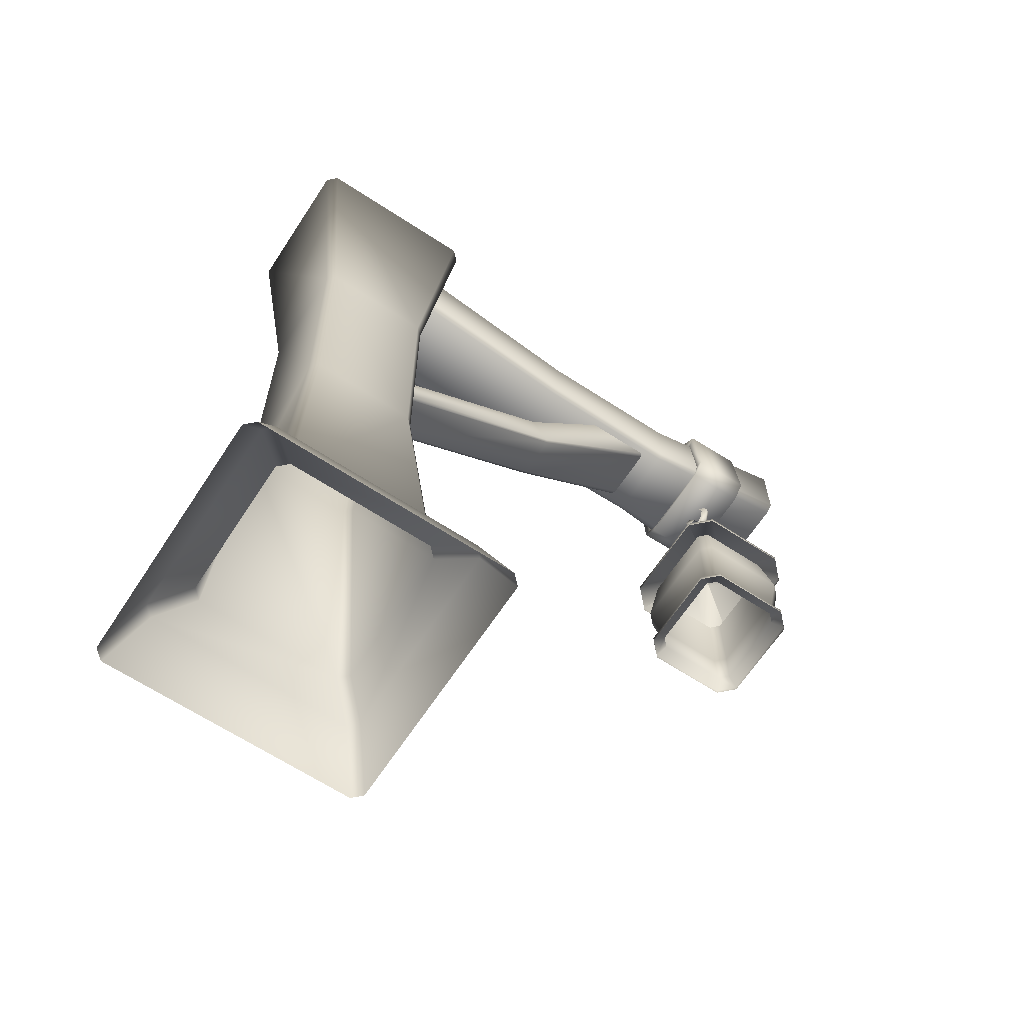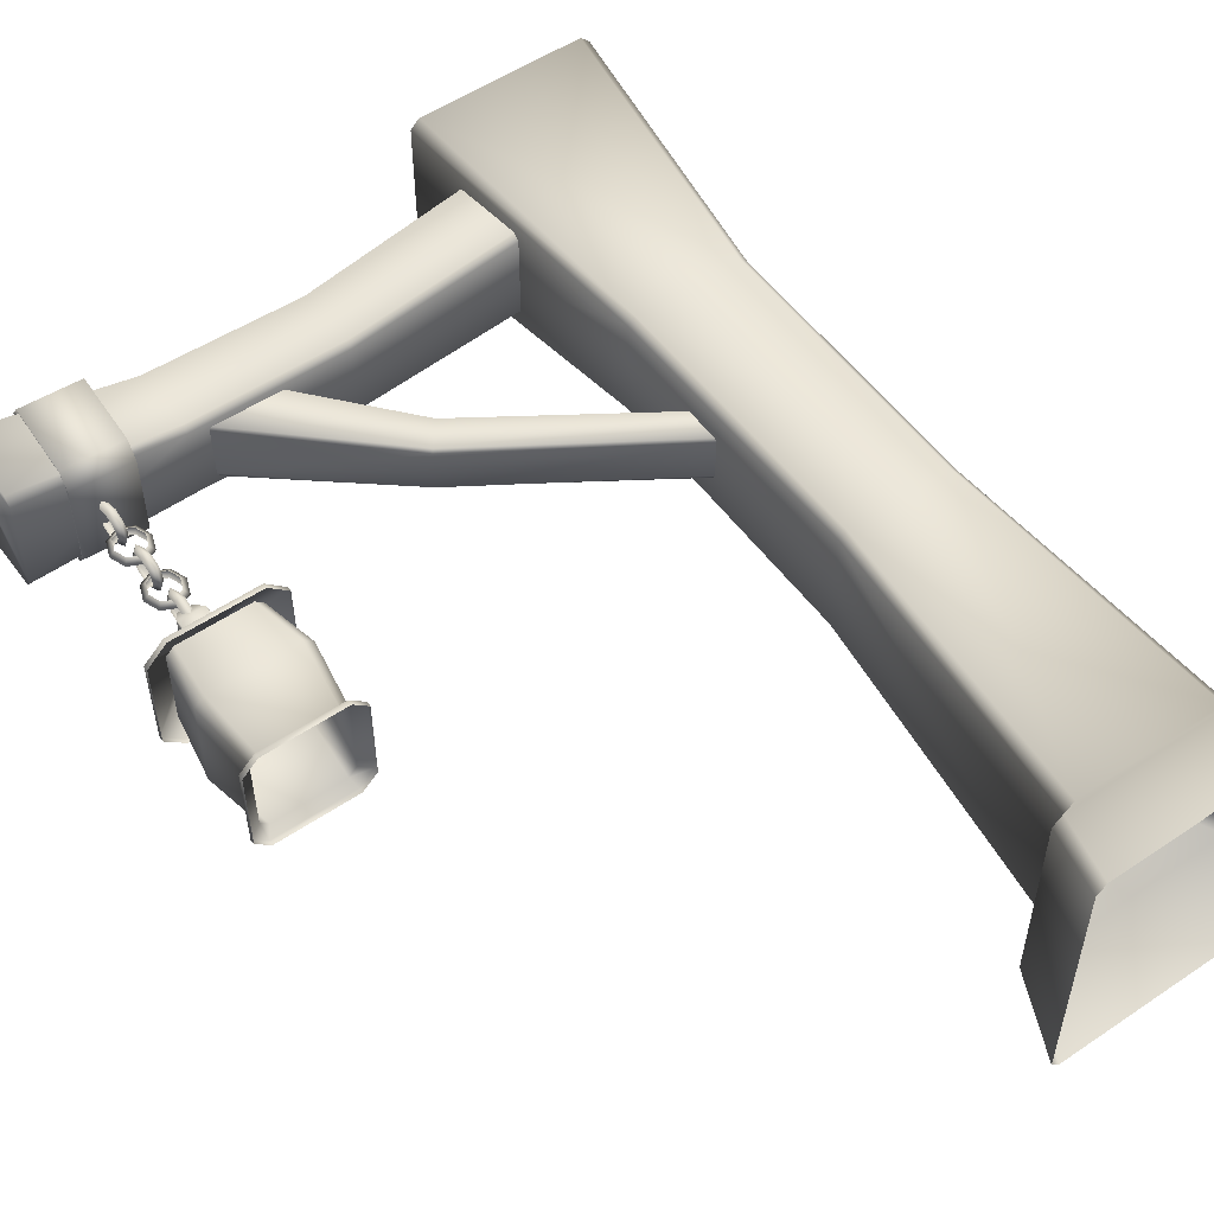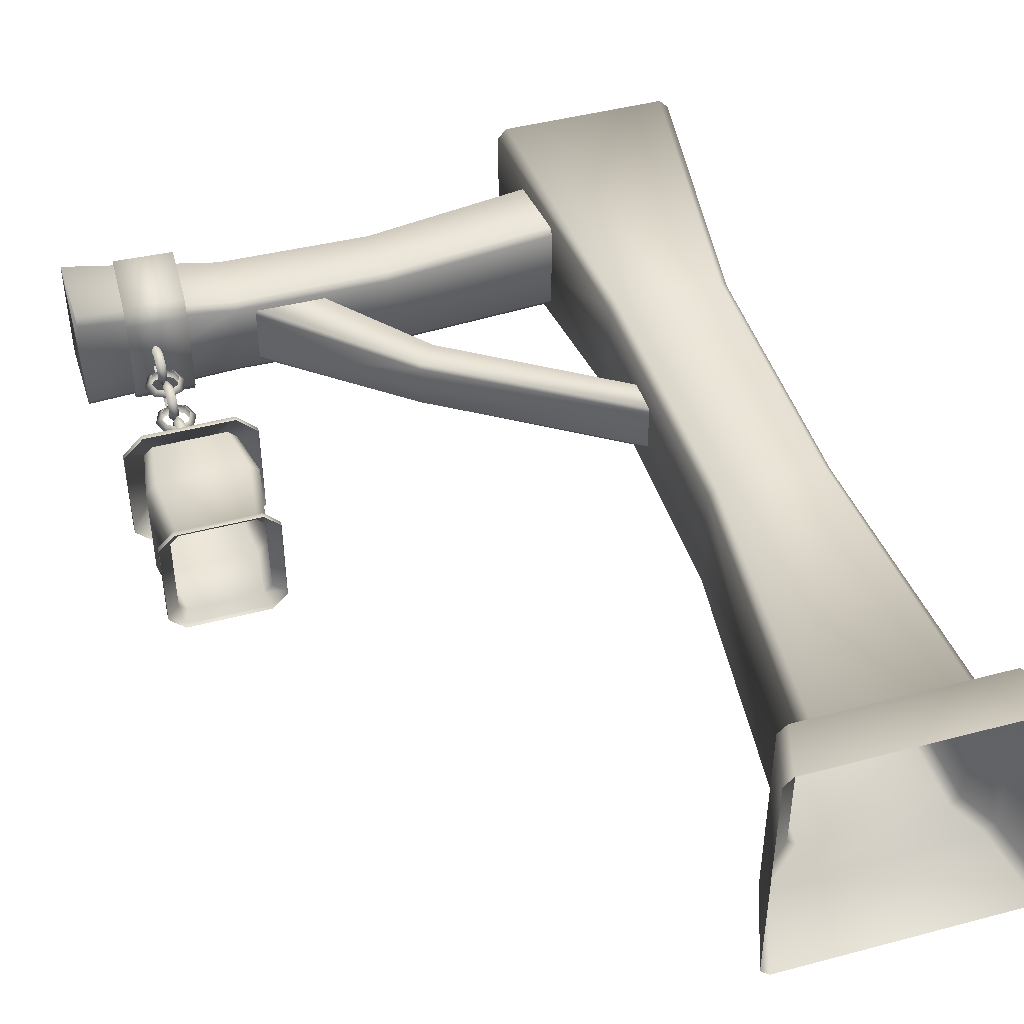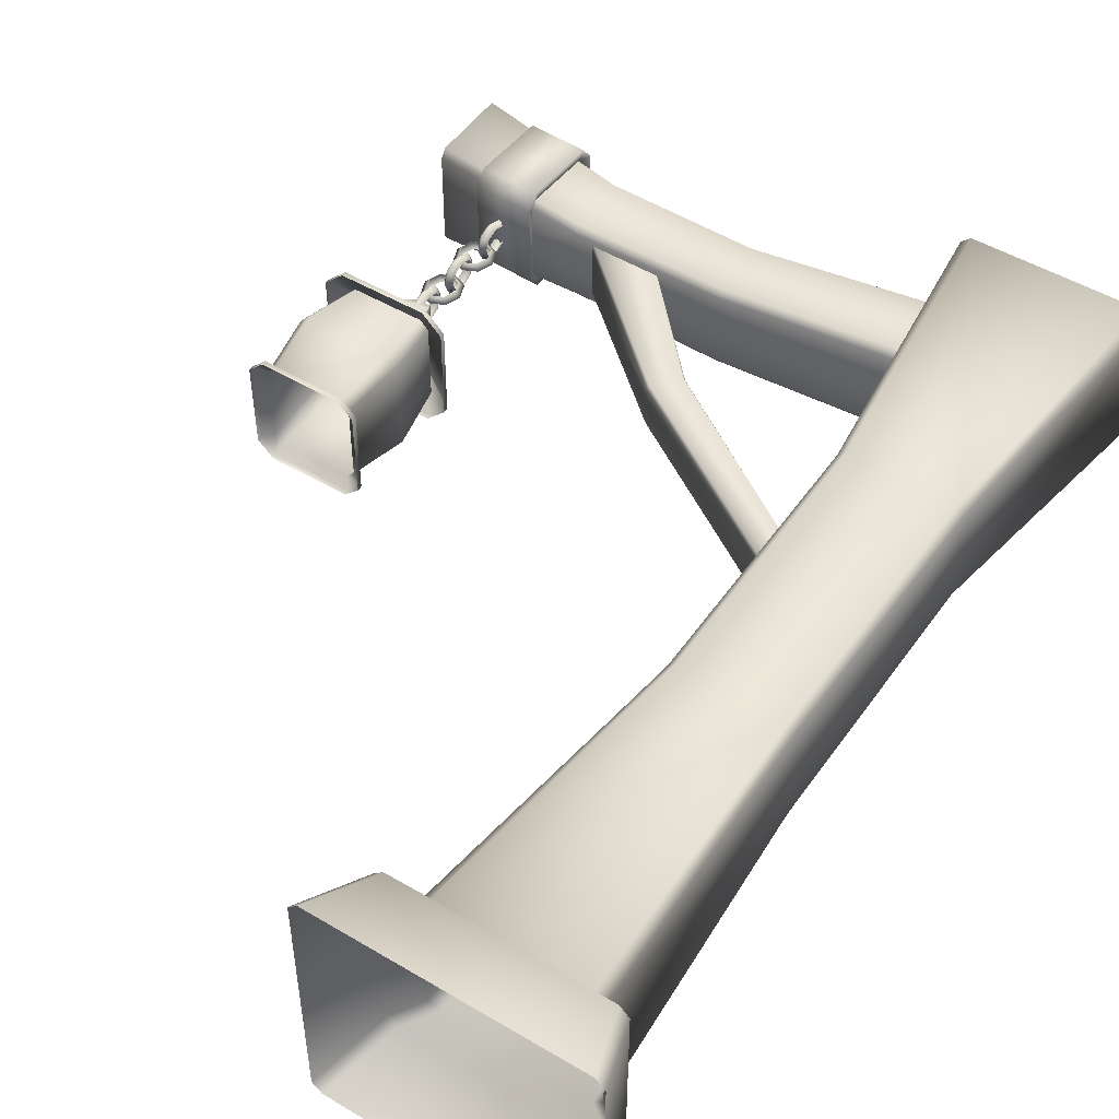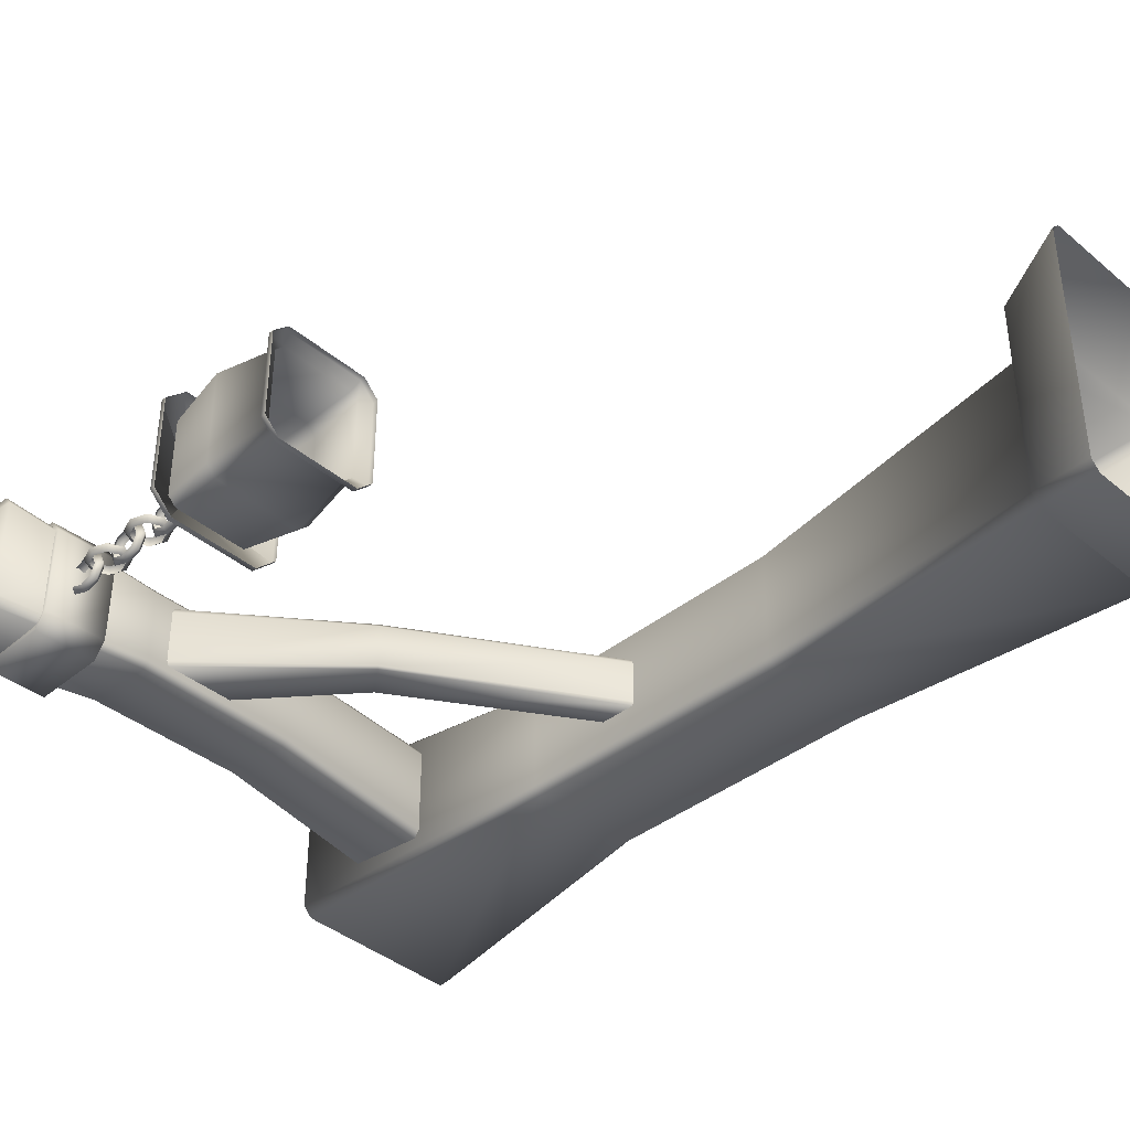
<metadata>
{"format":"obj","ext":"obj","renderer":"f3d","projection":"perspective","resolution":1024,"background":"white","views":[{"elev":-65.4,"azim":146.7,"up":"+Y"},{"elev":53.8,"azim":-35.7,"up":"+Z"},{"elev":45.0,"azim":-17.1,"up":"+Z"},{"elev":49.4,"azim":33.3,"up":"+Z"},{"elev":-39.9,"azim":-45.9,"up":"+Z"}]}
</metadata>
<code>
v  -36.51 48.67 0.6319
v  -36.49 48.67 0.6573
v  -35.37 48.67 0.6573
v  -35.35 48.67 0.6319
v  -35.35 48.67 -0.6319
v  -35.37 48.67 -0.6573
v  -36.49 48.67 -0.6573
v  -36.51 48.67 -0.6319
v  -38.6 35.75 3.592
v  -33.26 35.75 3.592
v  -32.72 40.35 4.329
v  -39.15 40.35 4.329
v  -32.65 35.75 2.981
v  -32.65 35.75 -2.981
v  -31.98 40.35 -3.593
v  -31.98 40.35 3.593
v  -33.26 35.75 -3.592
v  -38.6 35.75 -3.592
v  -39.15 40.35 -4.329
v  -32.72 40.35 -4.329
v  -39.21 35.75 -2.981
v  -39.21 35.75 2.981
v  -39.88 40.35 3.593
v  -39.88 40.35 -3.593
v  -38.6 44.74 3.592
v  -39.21 44.74 2.981
v  -33.26 44.74 3.592
v  -32.65 44.74 -2.981
v  -32.65 44.74 2.981
v  -38.6 44.74 -3.592
v  -33.26 44.74 -3.592
v  -39.21 44.74 -2.981
v  -39.21 44.15 5.062
v  -32.65 44.15 5.062
v  -32.65 44.51 5.062
v  -39.21 44.51 5.062
v  -31.18 44.15 3.59
v  -31.18 44.51 3.59
v  -31.18 44.15 -3.59
v  -31.18 44.51 -3.59
v  -32.65 44.15 -5.062
v  -32.65 44.51 -5.062
v  -39.21 44.15 -5.062
v  -39.21 44.51 -5.062
v  -40.68 44.15 -3.59
v  -40.68 44.51 -3.59
v  -40.68 44.15 3.59
v  -40.68 44.51 3.59
v  -35.1 46.4 0.9803
v  -36.76 46.4 0.9803
v  -36.8 46.4 0.9424
v  -36.8 46.4 -0.9424
v  -36.76 46.4 -0.9803
v  -35.1 46.4 -0.9803
v  -35.06 46.4 -0.9424
v  -35.06 46.4 0.9424
v  -34.97 47.1 1.132
v  -36.89 47.1 1.132
v  -34.93 47.1 1.088
v  -34.93 47.1 -1.088
v  -34.97 47.1 -1.132
v  -36.89 47.1 -1.132
v  -36.93 47.1 -1.088
v  -36.93 47.1 1.088
v  -34.99 47.83 1.114
v  -36.87 47.83 1.114
v  -34.94 47.83 1.071
v  -34.94 47.83 -1.071
v  -34.99 47.83 -1.114
v  -36.87 47.83 -1.114
v  -36.92 47.83 -1.071
v  -36.92 47.83 1.071
v  -40.11 35.33 3.354
v  -40.11 35.33 -3.354
v  -40.11 34.95 -3.354
v  -40.11 34.95 3.354
v  -38.97 35.33 -4.49
v  -38.97 34.95 -4.49
v  -32.89 35.33 -4.49
v  -32.89 34.95 -4.49
v  -31.75 35.33 -3.354
v  -31.75 34.95 -3.354
v  -31.75 35.33 3.354
v  -31.75 34.95 3.354
v  -32.89 35.33 4.49
v  -32.89 34.95 4.49
v  -38.97 35.33 4.49
v  -38.97 34.95 4.49
v  -6.046 69.66 5.22
v  7.27 69.66 -5.917
v  -5.349 69.66 -5.917
v  -6.046 69.66 -5.22
v  -9.348 0 9.888
v  9.348 0 9.888
v  7.561 5.153 8.129
v  -7.561 5.153 8.129
v  10.04 0 9.191
v  10.04 0 -9.191
v  8.258 5.153 -7.431
v  8.258 5.153 7.431
v  9.348 0 -9.888
v  -9.348 0 -9.888
v  -7.561 5.153 -8.129
v  7.561 5.153 -8.129
v  -10.04 0 -9.191
v  -10.04 0 9.191
v  -8.258 5.153 7.431
v  -8.258 5.153 -7.431
v  -5.349 6.326 5.917
v  5.349 6.326 5.917
v  6.046 6.326 5.22
v  6.046 6.326 -5.22
v  5.349 6.326 -5.917
v  -5.349 6.326 -5.917
v  -6.046 6.326 -5.22
v  -6.046 6.326 5.22
v  4.529 28.45 4.686
v  -3.221 28.45 4.686
v  5.081 28.45 4.134
v  5.081 28.45 -4.134
v  4.529 28.45 -4.686
v  -3.221 28.45 -4.686
v  -3.773 28.45 -4.134
v  -3.773 28.45 4.134
v  4.754 49.05 4.391
v  -3.294 49.05 4.391
v  5.316 49.05 3.872
v  5.316 49.05 -3.904
v  4.754 49.05 -4.423
v  -3.294 49.05 -4.423
v  -3.856 49.05 -3.904
v  -3.856 49.05 3.872
v  7.27 69.66 5.917
v  -5.349 69.66 5.917
v  7.967 69.66 5.22
v  7.967 69.66 -5.22
v  -41.33 58.77 3.685
v  -41.33 59.24 4.322
v  -41.33 65.1 4.322
v  -41.33 58.77 -3.685
v  -4.961 59.63 3.743
v  -5.569 64.71 3.743
v  -18.41 63.06 3.396
v  -18.13 58.47 3.396
v  -5.576 65.07 3.191
v  -5.576 65.07 -3.191
v  -18.41 63.39 -2.895
v  -18.41 63.39 2.895
v  -5.569 64.71 -3.743
v  -4.961 59.63 -3.743
v  -18.13 58.47 -3.396
v  -18.41 63.06 -3.396
v  -4.954 59.23 -3.191
v  -4.954 59.23 3.191
v  -18.13 58.1 2.895
v  -18.13 58.1 -2.895
v  -29.73 58.26 2.789
v  -29.73 58.65 3.271
v  -29.87 63.48 3.271
v  -29.87 63.83 -2.789
v  -29.87 63.83 2.789
v  -29.73 58.65 -3.271
v  -29.87 63.48 -3.271
v  -29.73 58.26 -2.789
v  -41.33 65.52 -3.685
v  -41.33 65.52 3.685
v  -41.33 59.24 -4.322
v  -41.33 65.1 -4.322
v  -28.12 58.24 2.355
v  -28.28 58.25 2.008
v  -18.19 49.23 1.625
v  -18.06 49.37 1.907
v  -3.835 42.75 1.891
v  -16.64 51.23 1.907
v  -3.823 40.12 1.891
v  -3.833 42.87 -1.612
v  -16.53 51.35 -1.625
v  -16.53 51.35 1.625
v  -3.836 42.87 1.612
v  -3.817 40.12 -1.891
v  -18.06 49.37 -1.779
v  -16.64 51.23 -1.907
v  -3.833 42.75 -1.891
v  -3.814 39.98 1.612
v  -18.19 49.23 -1.625
v  -3.816 39.98 -1.612
v  -23.01 58.16 2.355
v  -22.86 58.15 -2.008
v  -22.86 58.15 2.008
v  -28.12 58.24 -2.355
v  -23.01 58.17 -2.355
v  -28.28 58.25 -2.008
v  -37.54 64.64 -4.281
v  -37.5 65.46 -3.216
v  -33 65.22 -3.216
v  -33.04 64.41 -4.281
v  -37.5 65.46 3.19
v  -33 65.23 3.19
v  -37.54 64.66 4.287
v  -33.04 64.43 4.287
v  -37.83 59.01 4.32
v  -33.33 58.78 4.32
v  -37.88 58.14 3.214
v  -33.38 57.91 3.214
v  -37.87 58.22 -3.362
v  -33.37 57.99 -3.362
v  -37.83 59.1 -4.482
v  -33.33 58.87 -4.482
v  -37.46 64.22 -3.55
v  -37.44 64.71 -2.882
v  -37.44 64.71 2.864
v  -37.46 64.24 3.552
v  -37.71 59.41 3.575
v  -37.73 58.89 2.877
v  -37.73 58.96 -3.015
v  -37.7 59.49 -3.73
v  -33.14 64.49 -2.882
v  -33.17 64 -3.55
v  -33.41 59.27 -3.73
v  -33.44 58.74 -3.015
v  -33.44 58.67 2.877
v  -33.41 59.19 3.575
v  -33.17 64.02 3.552
v  -33.14 64.49 2.864
v  -35.97 57.07 -1.478
v  -35.61 57.07 -1.078
v  -35.61 56.22 -0.7624
v  -35.97 55.91 -1.045
v  -36.32 57.07 -1.078
v  -36.32 56.22 -0.7624
v  -35.61 55.87 -0
v  -35.97 55.43 -0
v  -36.32 55.87 -0
v  -35.61 56.22 0.7624
v  -35.97 55.91 1.045
v  -36.32 56.22 0.7624
v  -35.61 57.07 1.078
v  -35.97 57.07 1.478
v  -36.32 57.07 1.078
v  -35.61 57.92 0.7624
v  -35.97 58.23 1.045
v  -36.32 57.92 0.7624
v  -35.97 58.23 -1.045
v  -35.61 57.92 -0.7624
v  -36.32 57.92 -0.7624
v  -37.44 54.96 0
v  -37.04 54.96 -0.352
v  -36.73 54.12 -0.352
v  -37.01 53.8 0
v  -37.04 54.96 0.352
v  -36.73 54.12 0.352
v  -35.97 53.76 -0.352
v  -35.97 53.32 -0
v  -35.97 53.76 0.352
v  -35.2 54.12 -0.352
v  -34.92 53.8 -0
v  -35.2 54.12 0.352
v  -34.89 54.96 -0.352
v  -34.49 54.96 -0
v  -34.89 54.96 0.352
v  -35.2 55.81 -0.352
v  -34.92 56.13 -0
v  -35.2 55.81 0.352
v  -35.97 56.16 -0.352
v  -35.97 56.61 -0
v  -35.97 56.16 0.352
v  -36.73 55.81 -0.352
v  -37.01 56.13 0
v  -36.73 55.81 0.352
v  -35.97 52.96 1.478
v  -36.32 52.96 1.078
v  -36.32 52.11 0.7624
v  -35.97 51.8 1.045
v  -35.61 52.96 1.078
v  -35.61 52.11 0.7624
v  -36.32 51.76 0
v  -35.97 51.32 -0
v  -35.61 51.76 -0
v  -36.32 52.11 -0.7624
v  -35.97 51.8 -1.045
v  -35.61 52.11 -0.7624
v  -36.32 52.96 -1.078
v  -35.97 52.96 -1.478
v  -35.61 52.96 -1.078
v  -36.32 53.81 -0.7624
v  -35.97 54.13 -1.045
v  -35.61 53.81 -0.7624
v  -36.32 54.16 0
v  -35.97 54.61 0
v  -35.61 54.16 0
v  -36.32 53.81 0.7624
v  -35.97 54.13 1.045
v  -35.61 53.81 0.7624
v  -37.44 50.99 0
v  -37.04 50.99 -0.352
v  -36.73 50.14 -0.352
v  -37.01 49.83 0
v  -37.04 50.99 0.352
v  -36.73 50.14 0.352
v  -35.97 49.79 -0.352
v  -35.97 49.35 -0
v  -35.97 49.79 0.352
v  -35.2 50.14 -0.352
v  -34.92 49.83 -0
v  -35.2 50.14 0.352
v  -34.89 50.99 -0.352
v  -34.49 50.99 -0
v  -34.89 50.99 0.352
v  -35.2 51.84 -0.352
v  -34.92 52.15 -0
v  -35.2 51.84 0.352
v  -35.97 52.19 -0.352
v  -35.97 52.64 -0
v  -35.97 52.19 0.352
v  -36.73 51.84 -0.352
v  -37.01 52.15 0
v  -36.73 51.84 0.352
v  -35.97 49.02 -1.478
v  -35.61 49.02 -1.078
v  -35.61 48.17 -0.7624
v  -35.97 47.85 -1.045
v  -36.32 49.02 -1.078
v  -36.32 48.17 -0.7624
v  -35.97 47.85 1.045
v  -35.61 48.17 0.7624
v  -35.61 49.02 1.078
v  -35.97 49.02 1.478
v  -36.32 48.17 0.7624
v  -36.32 49.02 1.078
v  -35.61 49.86 0.7624
v  -35.97 50.18 1.045
v  -36.32 49.86 0.7624
v  -35.61 50.22 -0
v  -35.97 50.66 -0
v  -36.32 50.22 -0
v  -35.61 49.86 -0.7624
v  -35.97 50.18 -1.045
v  -36.32 49.86 -0.7624
o Box002
g Box002
f 1 2 3 4 5 6 7 8
f 9 10 11 12
f 13 14 15 16
f 17 18 19 20
f 21 22 23 24
f 10 13 16 11
f 25 26 23 12
f 14 17 20 15
f 18 21 24 19
f 11 27 25 12
f 15 28 29 16
f 19 30 31 20
f 23 26 32 24
f 16 29 27 11
f 23 22 9 12
f 20 31 28 15
f 24 32 30 19
f 33 34 35 36
f 34 37 38 35
f 37 39 40 38
f 39 41 42 40
f 41 43 44 42
f 43 45 46 44
f 45 47 48 46
f 47 33 36 48
f 49 50 36 35
f 50 51 48 36
f 51 52 46 48
f 52 53 44 46
f 53 54 42 44
f 54 55 40 42
f 55 56 38 40
f 56 49 35 38
f 50 49 57 58
f 49 56 59 57
f 56 55 60 59
f 55 54 61 60
f 54 53 62 61
f 53 52 63 62
f 52 51 64 63
f 51 50 58 64
f 65 3 2 66
f 67 4 3 65
f 68 5 4 67
f 69 6 5 68
f 70 7 6 69
f 71 8 7 70
f 72 1 8 71
f 66 2 1 72
f 57 65 66 58
f 59 67 65 57
f 60 68 67 59
f 61 69 68 60
f 62 70 69 61
f 63 71 70 62
f 64 72 71 63
f 58 66 72 64
f 73 74 75 76
f 74 77 78 75
f 77 79 80 78
f 79 81 82 80
f 81 83 84 82
f 83 85 86 84
f 85 87 88 86
f 87 73 76 88
f 22 21 74 73
f 21 18 77 74
f 18 17 79 77
f 17 14 81 79
f 14 13 83 81
f 13 10 85 83
f 10 9 87 85
f 9 22 73 87
f 89 90 91 92
f 93 94 95 96
f 97 98 99 100
f 101 102 103 104
f 105 106 107 108
f 109 96 95 110
f 111 100 99 112
f 113 104 103 114
f 115 108 107 116
f 94 97 100 95
f 96 107 106 93
f 98 101 104 99
f 102 105 108 103
f 109 116 107 96
f 111 110 95 100
f 115 114 103 108
f 113 112 99 104
f 109 110 117 118
f 110 111 119 117
f 111 112 120 119
f 112 113 121 120
f 113 114 122 121
f 114 115 123 122
f 115 116 124 123
f 116 109 118 124
f 117 125 126 118
f 119 127 125 117
f 120 128 127 119
f 121 129 128 120
f 122 130 129 121
f 123 131 130 122
f 124 132 131 123
f 118 126 132 124
f 125 133 134 126
f 127 135 133 125
f 128 136 135 127
f 129 90 136 128
f 130 91 90 129
f 131 92 91 130
f 132 89 92 131
f 126 134 89 132
f 137 138 139 140
f 141 142 143 144
f 145 146 147 148
f 149 150 151 152
f 153 154 155 156
f 142 145 148 143
f 138 137 157 158
f 146 149 152 147
f 150 153 156 151
f 143 159 158 144
f 147 160 161 148
f 151 162 163 152
f 155 157 164 156
f 148 161 159 143
f 155 154 141 144
f 152 163 160 147
f 156 164 162 151
f 157 155 144 158
f 159 139 138 158
f 160 165 166 161
f 162 167 168 163
f 157 137 140 164
f 161 166 139 159
f 163 168 165 160
f 164 140 167 162
f 169 170 171 172
f 173 174 172 175
f 176 177 178 179
f 180 181 182 183
f 184 171 185 186
f 179 178 174 173
f 183 182 177 176
f 186 185 181 180
f 171 184 175 172
f 174 187 169 172
f 177 188 189 178
f 181 190 191 182
f 171 170 192 185
f 178 189 187 174
f 182 191 188 177
f 185 192 190 181
f 134 133 135 136
f 89 134 136 90
f 139 166 167 140
f 166 165 168 167
f 193 194 195 196
f 194 197 198 195
f 197 199 200 198
f 199 201 202 200
f 201 203 204 202
f 203 205 206 204
f 205 207 208 206
f 207 193 196 208
f 209 210 194 193
f 210 211 197 194
f 211 212 199 197
f 212 213 201 199
f 213 214 203 201
f 214 215 205 203
f 215 216 207 205
f 216 209 193 207
f 217 218 196 195
f 218 219 208 196
f 219 220 206 208
f 220 221 204 206
f 221 222 202 204
f 222 223 200 202
f 223 224 198 200
f 224 217 195 198
f 225 226 227 228
f 229 225 228 230
f 228 227 231 232
f 230 228 232 233
f 232 231 234 235
f 233 232 235 236
f 235 234 237 238
f 236 235 238 239
f 238 237 240 241
f 239 238 241 242
f 243 244 226 225
f 245 243 225 229
f 246 247 248 249
f 250 246 249 251
f 249 248 252 253
f 251 249 253 254
f 253 252 255 256
f 254 253 256 257
f 256 255 258 259
f 257 256 259 260
f 259 258 261 262
f 260 259 262 263
f 262 261 264 265
f 263 262 265 266
f 265 264 267 268
f 266 265 268 269
f 268 267 247 246
f 269 268 246 250
f 270 271 272 273
f 274 270 273 275
f 273 272 276 277
f 275 273 277 278
f 277 276 279 280
f 278 277 280 281
f 280 279 282 283
f 281 280 283 284
f 283 282 285 286
f 284 283 286 287
f 286 285 288 289
f 287 286 289 290
f 289 288 291 292
f 290 289 292 293
f 292 291 271 270
f 293 292 270 274
f 294 295 296 297
f 298 294 297 299
f 297 296 300 301
f 299 297 301 302
f 301 300 303 304
f 302 301 304 305
f 304 303 306 307
f 305 304 307 308
f 307 306 309 310
f 308 307 310 311
f 310 309 312 313
f 311 310 313 314
f 313 312 315 316
f 314 313 316 317
f 316 315 295 294
f 317 316 294 298
f 318 319 320 321
f 322 318 321 323
f 324 325 326 327
f 328 324 327 329
f 327 326 330 331
f 329 327 331 332
f 331 330 333 334
f 332 331 334 335
f 334 333 336 337
f 335 334 337 338
f 337 336 319 318
f 338 337 318 322

</code>
